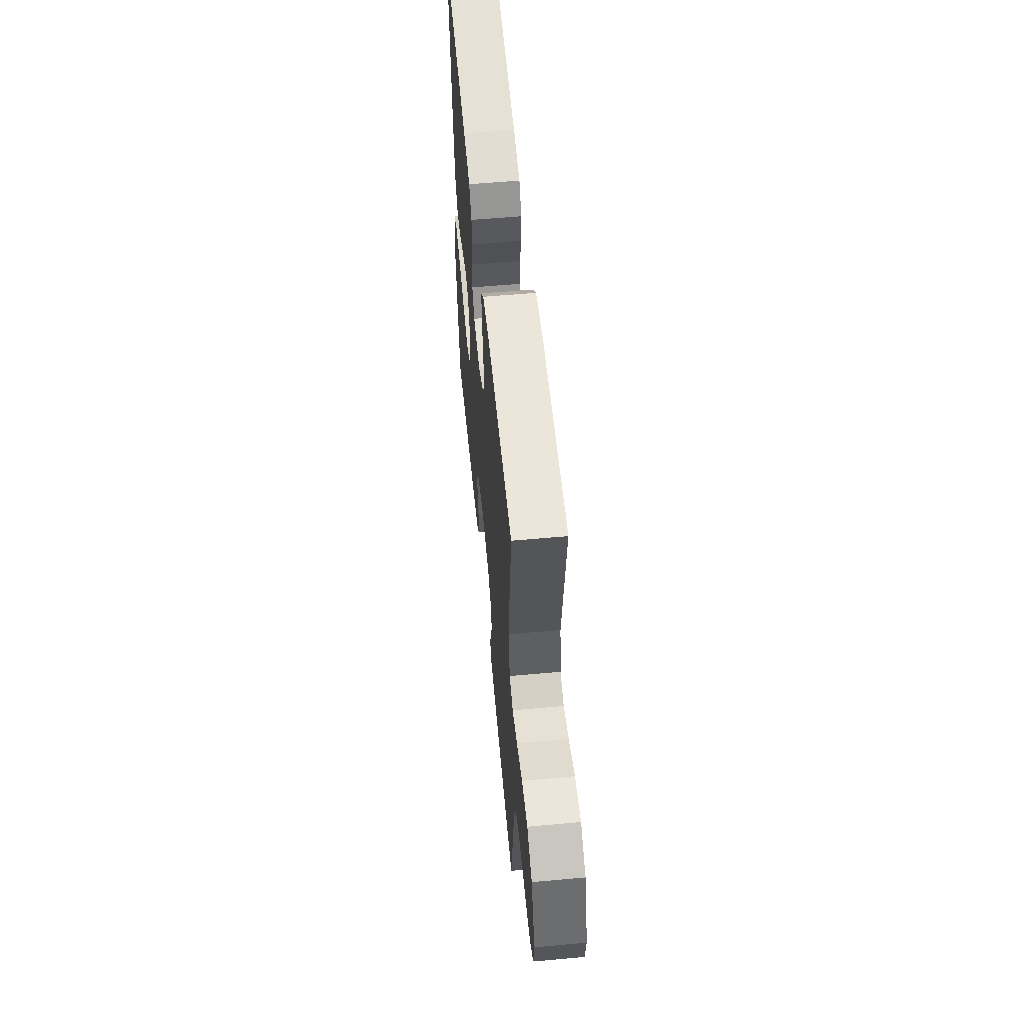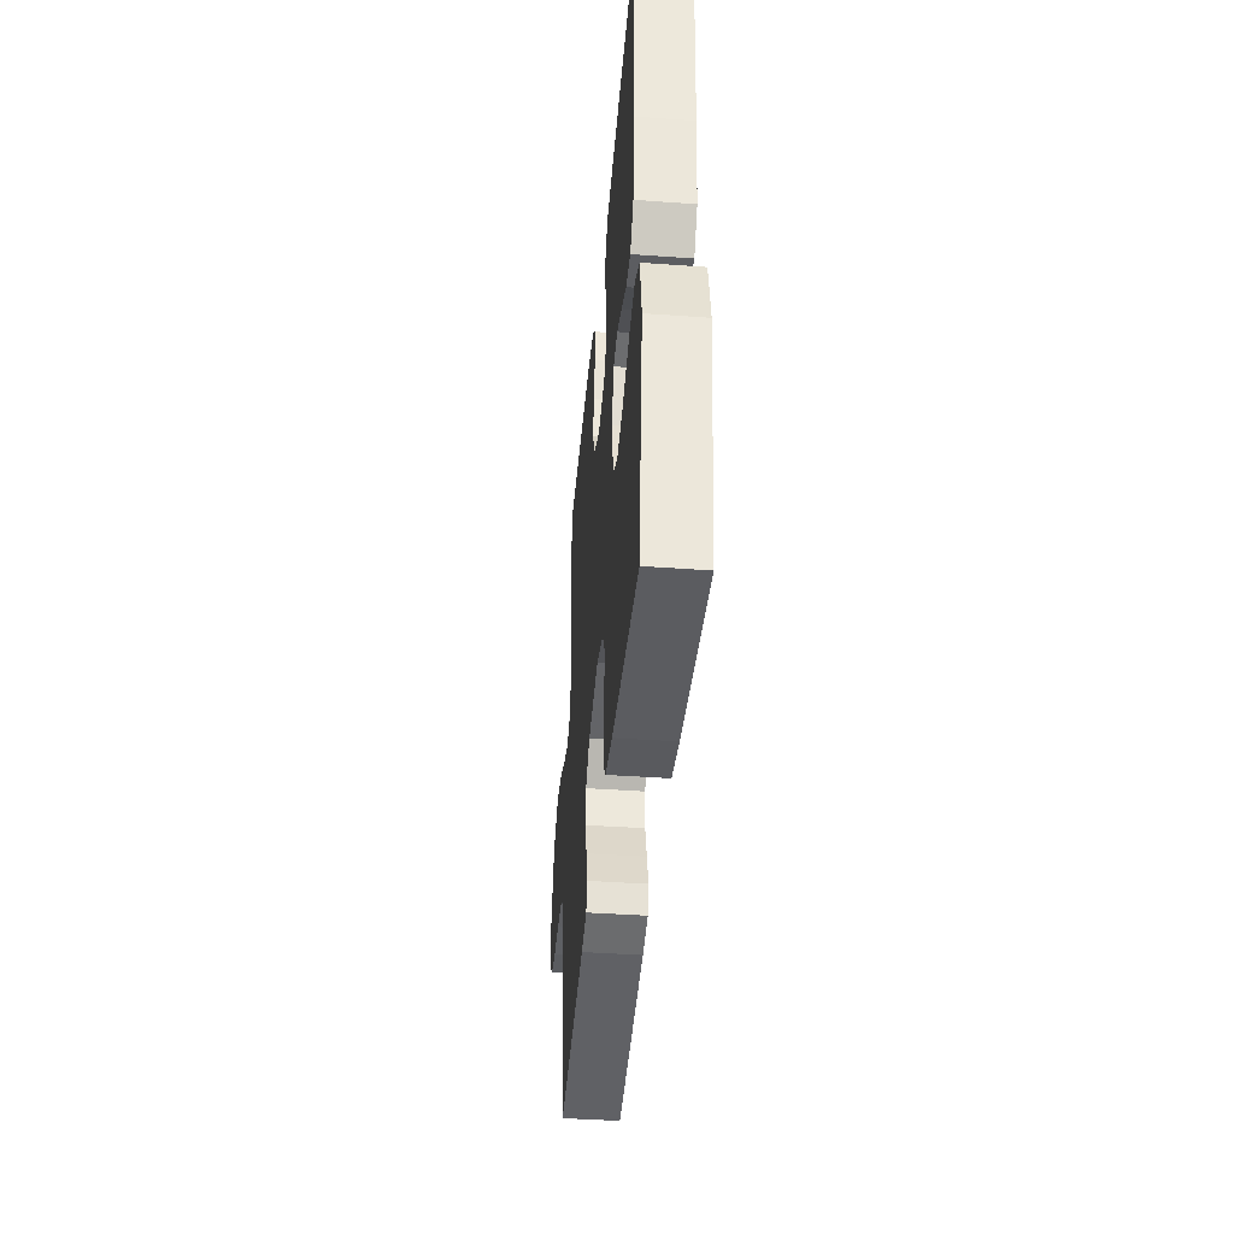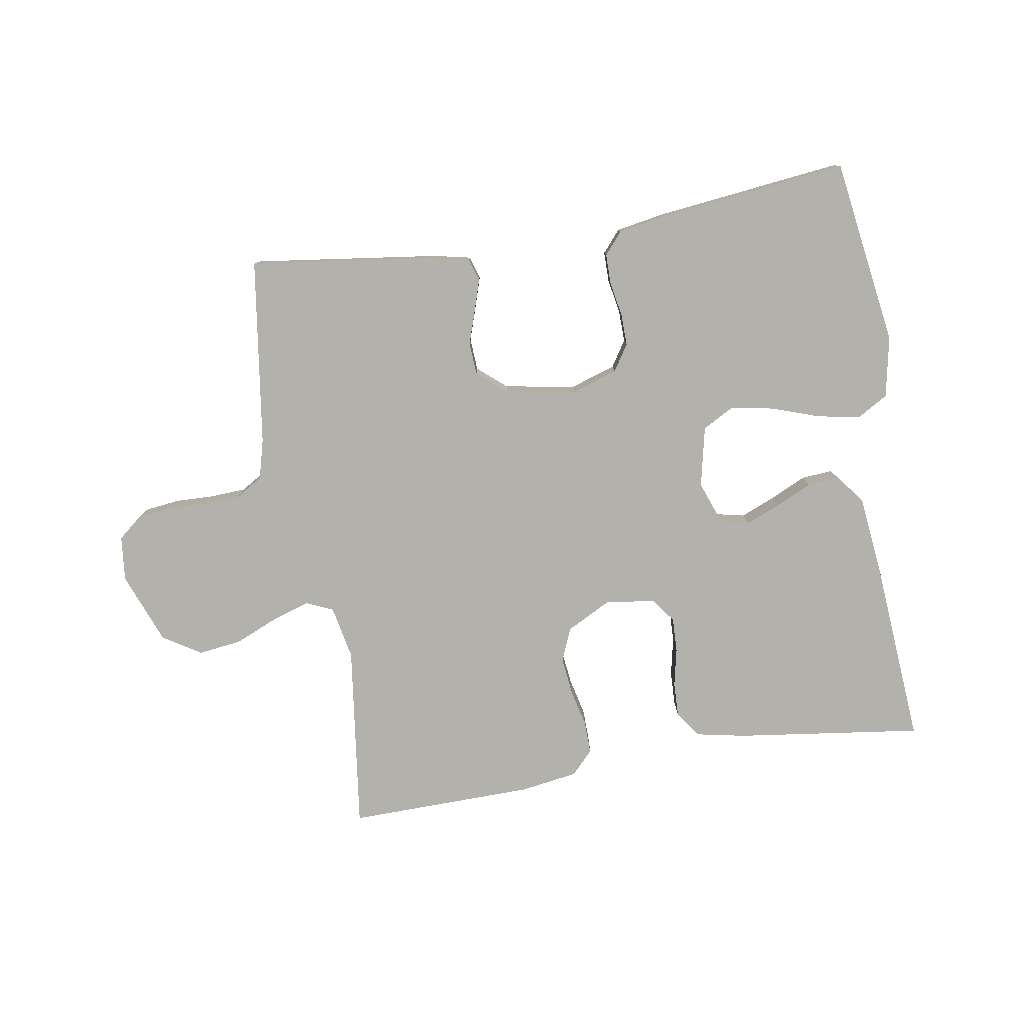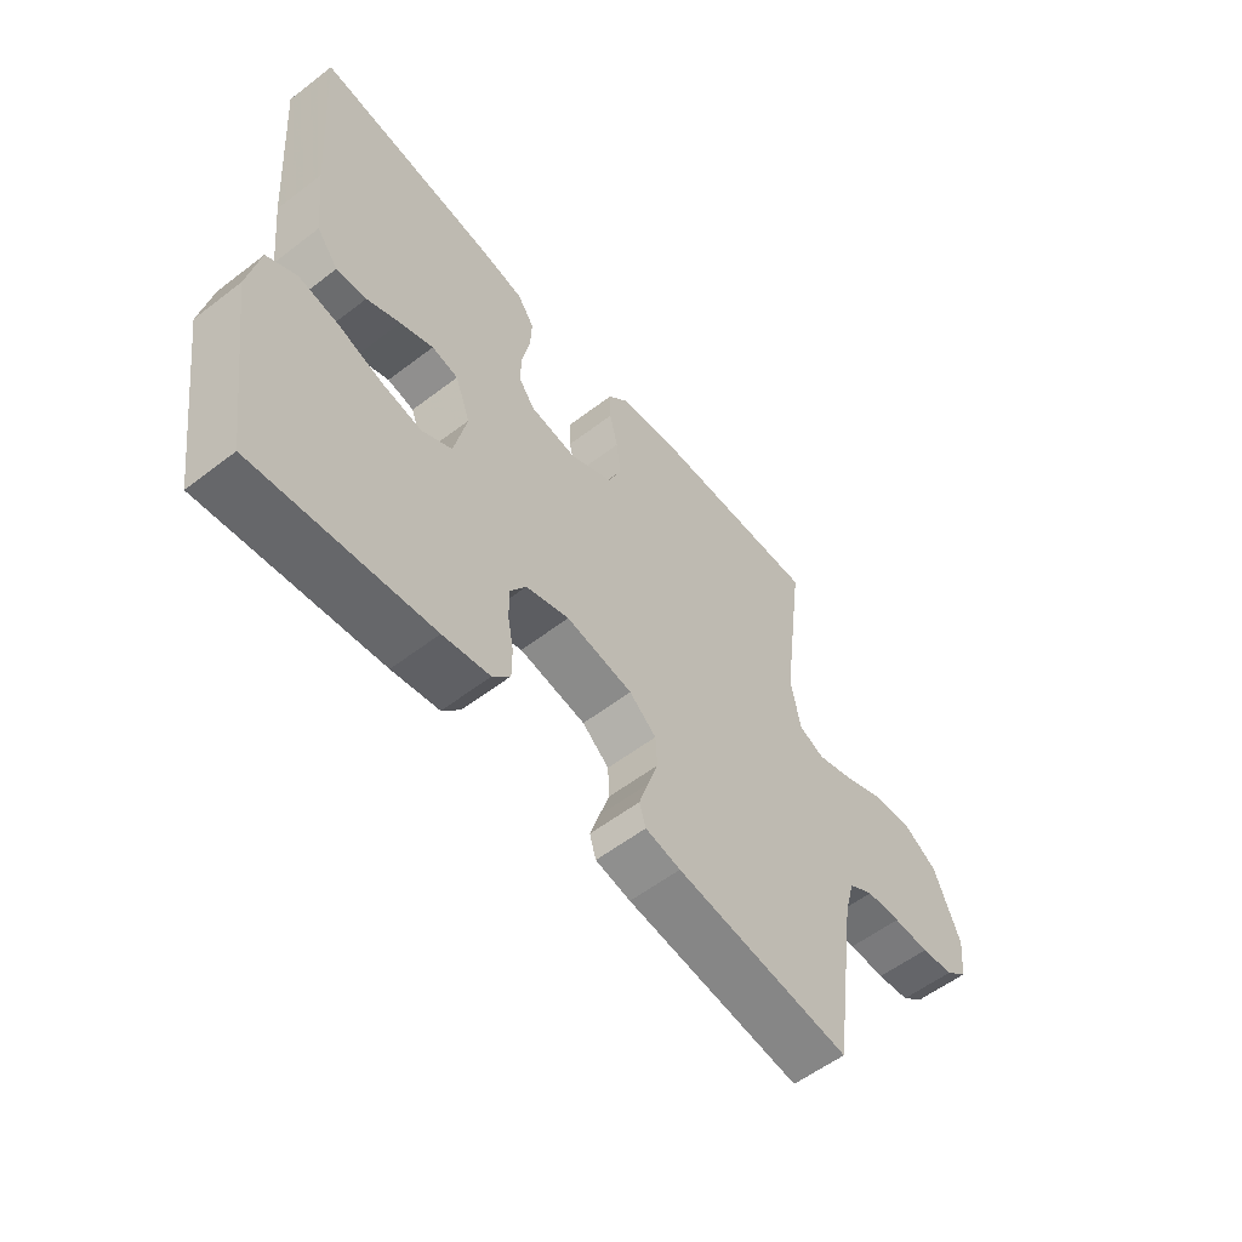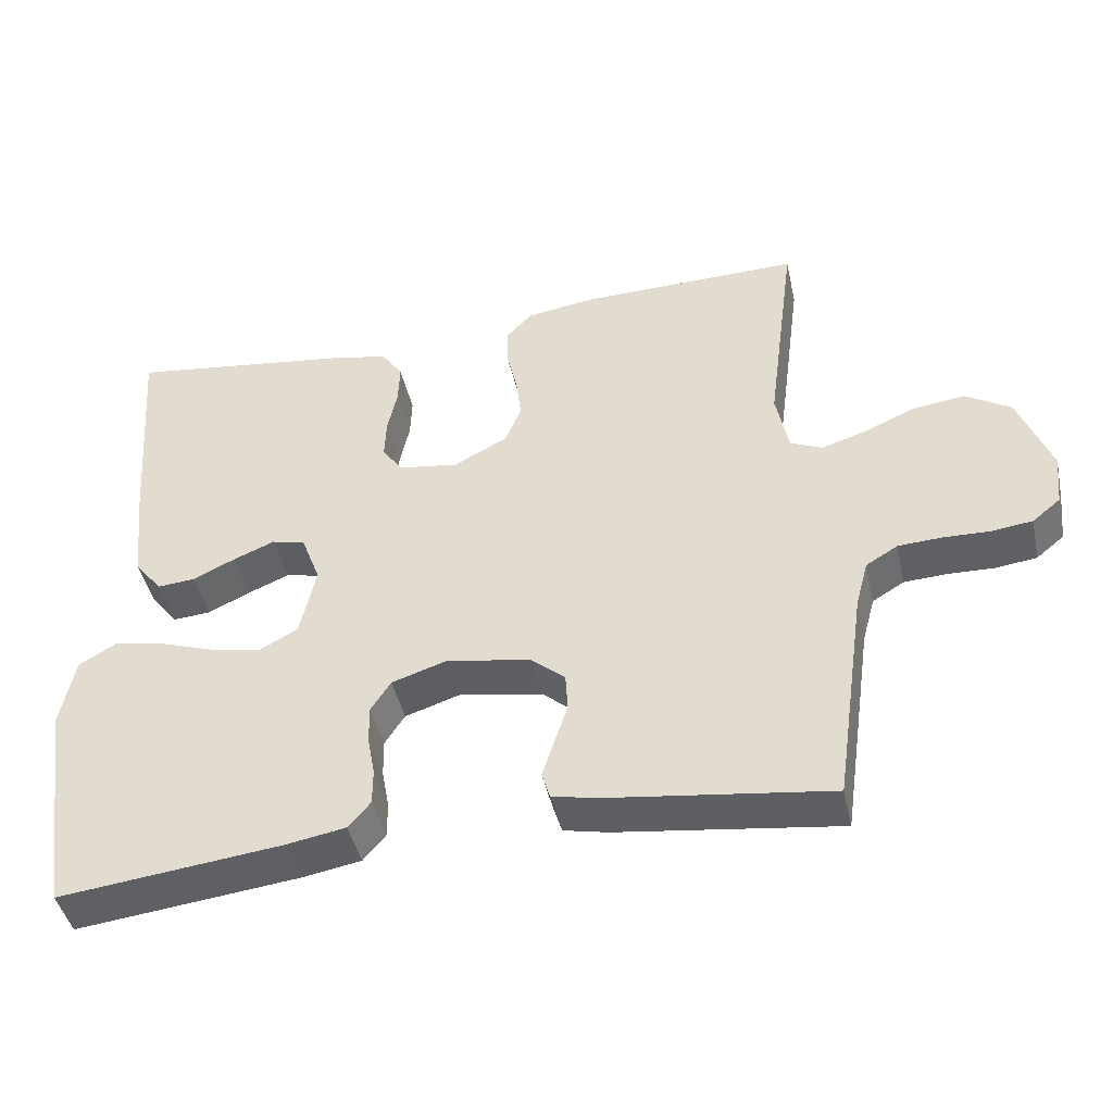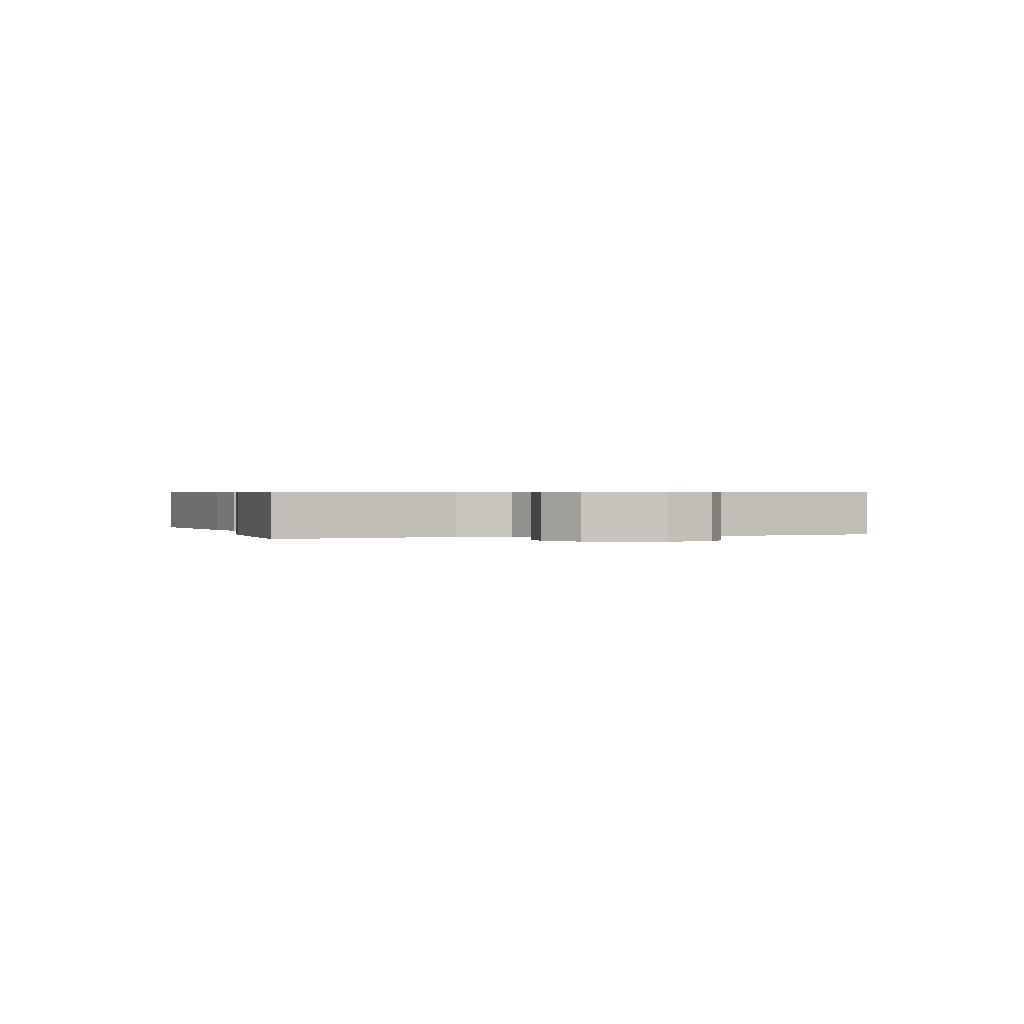
<metadata>
{"format":"obj","ext":"obj","renderer":"f3d","projection":"perspective","resolution":1024,"background":"white","views":[{"elev":57.4,"azim":84.6,"up":"+Z"},{"elev":-41.3,"azim":-95.0,"up":"+Z"},{"elev":-79.1,"azim":-170.6,"up":"+Y"},{"elev":-56.9,"azim":-51.4,"up":"+Z"},{"elev":-44.3,"azim":12.4,"up":"+Z"},{"elev":0.6,"azim":71.3,"up":"+Y"}]}
</metadata>
<code>
v -0.5 0.07 0.5
v -0.2 0.07 0.46
v -0.12 0.07 0.444
v -0.091 0.07 0.402
v -0.093 0.07 0.346
v -0.106 0.07 0.285
v -0.108 0.07 0.23
v -0.08 0.07 0.191
v 0 0.07 0.179
v 0.073 0.07 0.217
v 0.095 0.07 0.27
v 0.088 0.07 0.331
v 0.074 0.07 0.391
v 0.073 0.07 0.444
v 0.108 0.07 0.481
v 0.2 0.07 0.495
v 0.5 0.07 0.5
v 0.461 0.07 0.2
v 0.478 0.07 0.114
v 0.521 0.07 0.095
v 0.581 0.07 0.114
v 0.651 0.07 0.144
v 0.721 0.07 0.153
v 0.782 0.07 0.115
v 0.826 0.07 0
v 0.818 0.07 -0.072
v 0.78 0.07 -0.103
v 0.724 0.07 -0.11
v 0.662 0.07 -0.108
v 0.603 0.07 -0.111
v 0.56 0.07 -0.137
v 0.543 0.07 -0.2
v 0.5 0.07 -0.5
v 0.2 0.07 -0.46
v 0.14 0.07 -0.447
v 0.129 0.07 -0.411
v 0.145 0.07 -0.361
v 0.163 0.07 -0.307
v 0.16 0.07 -0.255
v 0.114 0.07 -0.216
v 0 0.07 -0.196
v -0.074 0.07 -0.22
v -0.101 0.07 -0.262
v -0.1 0.07 -0.314
v -0.09 0.07 -0.368
v -0.09 0.07 -0.417
v -0.12 0.07 -0.452
v -0.2 0.07 -0.466
v -0.5 0.07 -0.5
v -0.545 0.07 -0.2
v -0.526 0.07 -0.102
v -0.476 0.07 -0.073
v -0.407 0.07 -0.086
v -0.332 0.07 -0.112
v -0.263 0.07 -0.125
v -0.212 0.07 -0.097
v -0.191 0.07 0
v -0.217 0.07 0.07
v -0.262 0.07 0.08
v -0.318 0.07 0.057
v -0.375 0.07 0.03
v -0.426 0.07 0.026
v -0.463 0.07 0.073
v -0.477 0.07 0.2
v -0.5 0 0.5
v -0.2 0 0.46
v -0.12 0 0.444
v -0.091 0 0.402
v -0.093 0 0.346
v -0.106 0 0.285
v -0.108 0 0.23
v -0.08 0 0.191
v 0 0 0.179
v 0.073 0 0.217
v 0.095 0 0.27
v 0.088 0 0.331
v 0.074 0 0.391
v 0.073 0 0.444
v 0.108 0 0.481
v 0.2 0 0.495
v 0.5 0 0.5
v 0.461 0 0.2
v 0.478 0 0.114
v 0.521 0 0.095
v 0.581 0 0.114
v 0.651 0 0.144
v 0.721 0 0.153
v 0.782 0 0.115
v 0.826 0 0
v 0.818 0 -0.072
v 0.78 0 -0.103
v 0.724 0 -0.11
v 0.662 0 -0.108
v 0.603 0 -0.111
v 0.56 0 -0.137
v 0.543 0 -0.2
v 0.5 0 -0.5
v 0.2 0 -0.46
v 0.14 0 -0.447
v 0.129 0 -0.411
v 0.145 0 -0.361
v 0.163 0 -0.307
v 0.16 0 -0.255
v 0.114 0 -0.216
v 0 0 -0.196
v -0.074 0 -0.22
v -0.101 0 -0.262
v -0.1 0 -0.314
v -0.09 0 -0.368
v -0.09 0 -0.417
v -0.12 0 -0.452
v -0.2 0 -0.466
v -0.5 0 -0.5
v -0.545 0 -0.2
v -0.526 0 -0.102
v -0.476 0 -0.073
v -0.407 0 -0.086
v -0.332 0 -0.112
v -0.263 0 -0.125
v -0.212 0 -0.097
v -0.191 0 0
v -0.217 0 0.07
v -0.262 0 0.08
v -0.318 0 0.057
v -0.375 0 0.03
v -0.426 0 0.026
v -0.463 0 0.073
v -0.477 0 0.2
f 60 61 62 63
f 59 60 63 64
f 58 59 64 1
f 51 52 53 54
f 51 54 55
f 50 51 55
f 49 50 55
f 48 49 55 56
f 44 45 46 47
f 43 44 47 48
f 35 36 37 38
f 33 34 35 38
f 32 33 38 39
f 31 32 39 40
f 26 27 28 29
f 26 29 30
f 25 26 30
f 24 25 30
f 21 22 23 24
f 20 21 24 30
f 19 20 30 31
f 15 16 17 18
f 15 18 19
f 12 13 14 15
f 11 12 15 19
f 10 11 19 31
f 3 4 5 6
f 3 6 7
f 58 1 2 3
f 57 58 3 7
f 43 48 56 57
f 42 43 57 7
f 10 31 40 41
f 9 10 41 42
f 8 9 42
f 7 8 42
f 127 126 125 124
f 128 127 124 123
f 65 128 123 122
f 118 117 116 115
f 119 118 115
f 119 115 114
f 119 114 113
f 120 119 113 112
f 111 110 109 108
f 112 111 108 107
f 102 101 100 99
f 102 99 98 97
f 103 102 97 96
f 104 103 96 95
f 93 92 91 90
f 94 93 90
f 94 90 89
f 94 89 88
f 88 87 86 85
f 94 88 85 84
f 95 94 84 83
f 82 81 80 79
f 83 82 79
f 79 78 77 76
f 83 79 76 75
f 95 83 75 74
f 70 69 68 67
f 71 70 67
f 67 66 65 122
f 71 67 122 121
f 121 120 112 107
f 71 121 107 106
f 105 104 95 74
f 106 105 74 73
f 106 73 72
f 106 72 71
f 1 65 66 2
f 2 66 67 3
f 3 67 68 4
f 4 68 69 5
f 5 69 70 6
f 6 70 71 7
f 7 71 72 8
f 8 72 73 9
f 9 73 74 10
f 10 74 75 11
f 11 75 76 12
f 12 76 77 13
f 13 77 78 14
f 14 78 79 15
f 15 79 80 16
f 16 80 81 17
f 17 81 82 18
f 18 82 83 19
f 19 83 84 20
f 20 84 85 21
f 21 85 86 22
f 22 86 87 23
f 23 87 88 24
f 24 88 89 25
f 25 89 90 26
f 26 90 91 27
f 27 91 92 28
f 28 92 93 29
f 29 93 94 30
f 30 94 95 31
f 31 95 96 32
f 32 96 97 33
f 33 97 98 34
f 34 98 99 35
f 35 99 100 36
f 36 100 101 37
f 37 101 102 38
f 38 102 103 39
f 39 103 104 40
f 40 104 105 41
f 41 105 106 42
f 42 106 107 43
f 43 107 108 44
f 44 108 109 45
f 45 109 110 46
f 46 110 111 47
f 47 111 112 48
f 48 112 113 49
f 49 113 114 50
f 50 114 115 51
f 51 115 116 52
f 52 116 117 53
f 53 117 118 54
f 54 118 119 55
f 55 119 120 56
f 56 120 121 57
f 57 121 122 58
f 58 122 123 59
f 59 123 124 60
f 60 124 125 61
f 61 125 126 62
f 62 126 127 63
f 63 127 128 64
f 64 128 65 1

</code>
